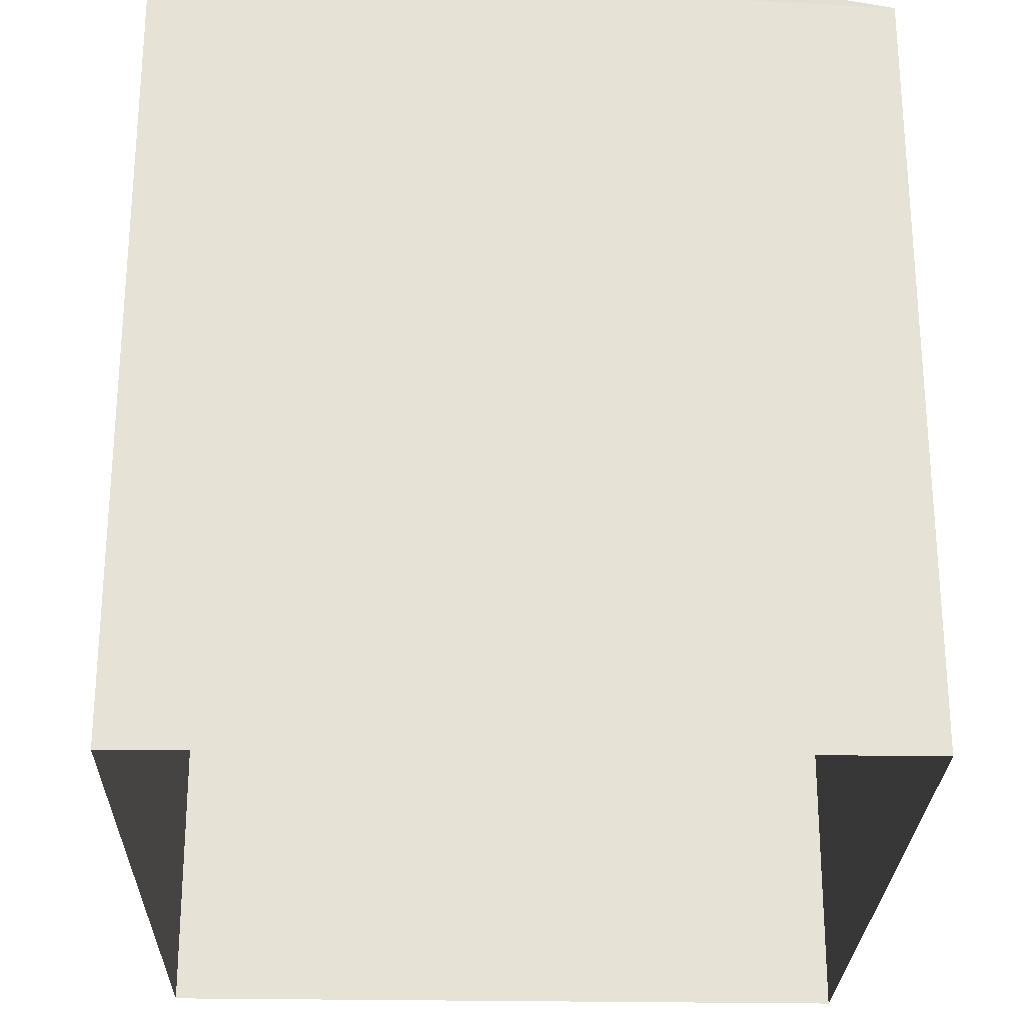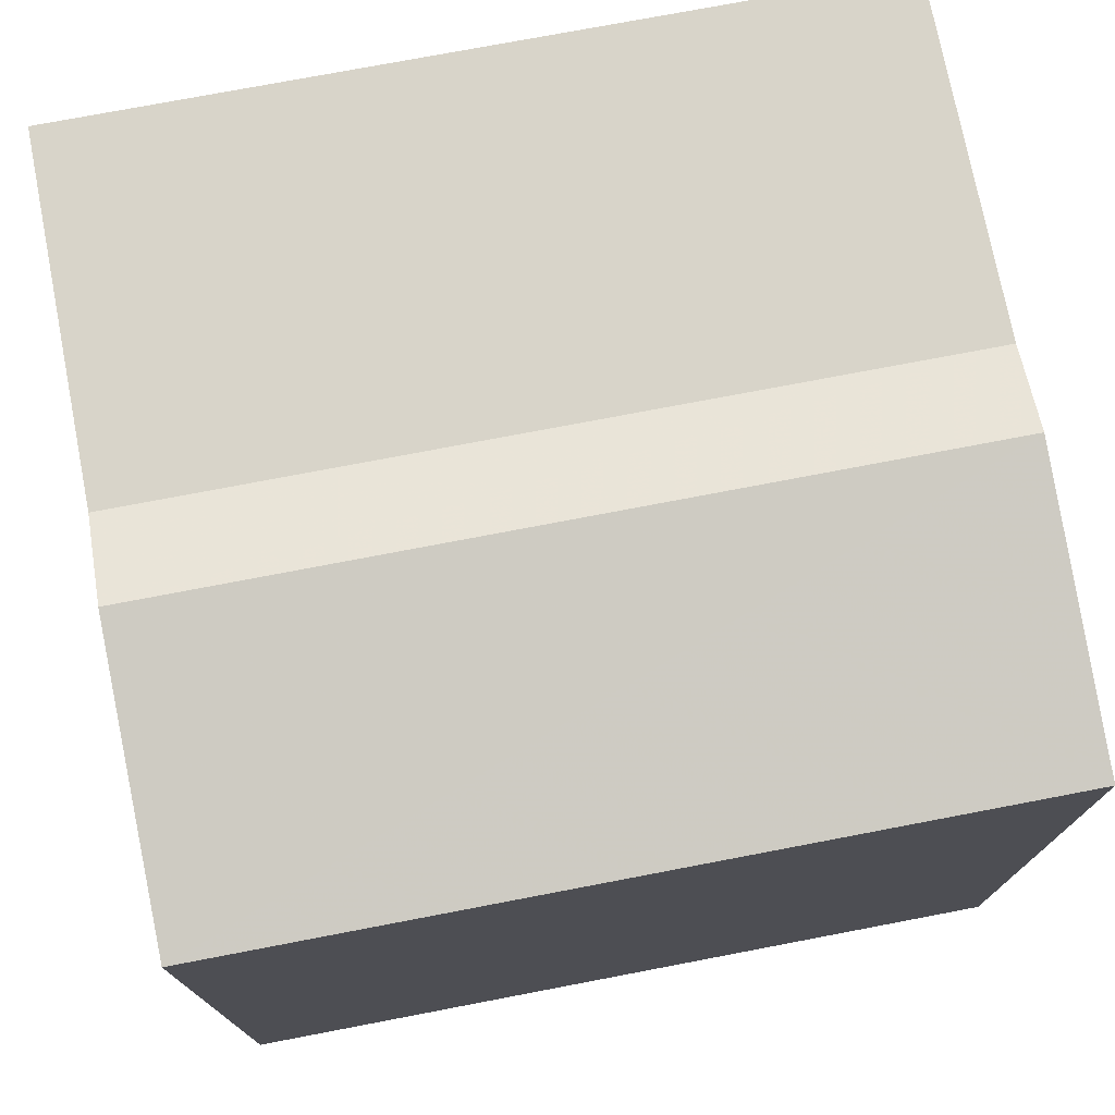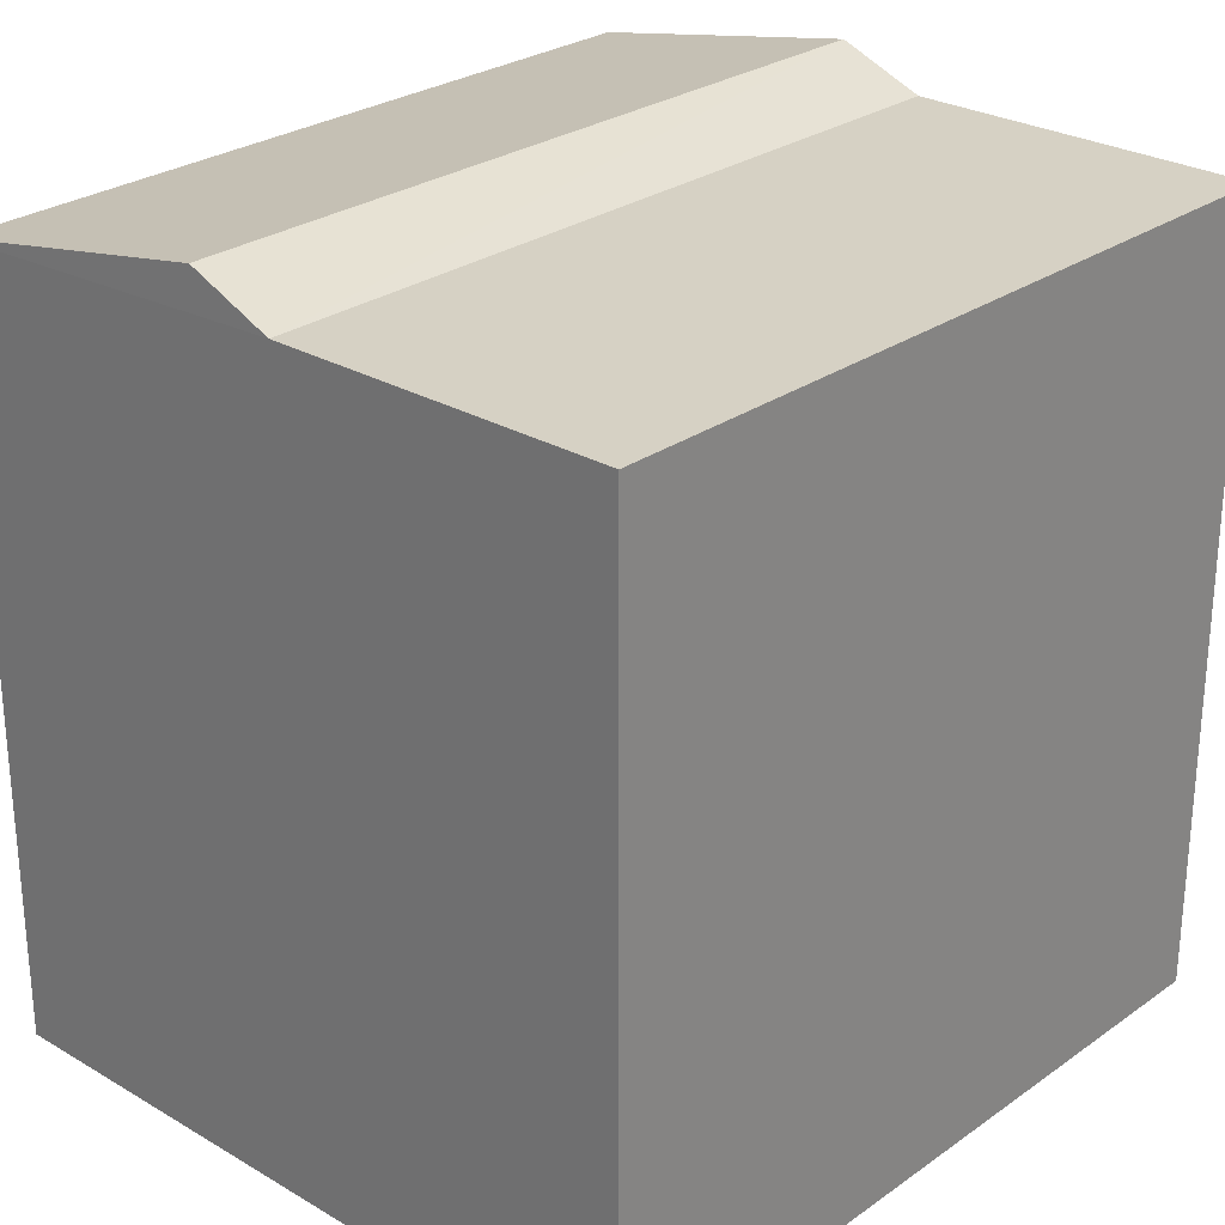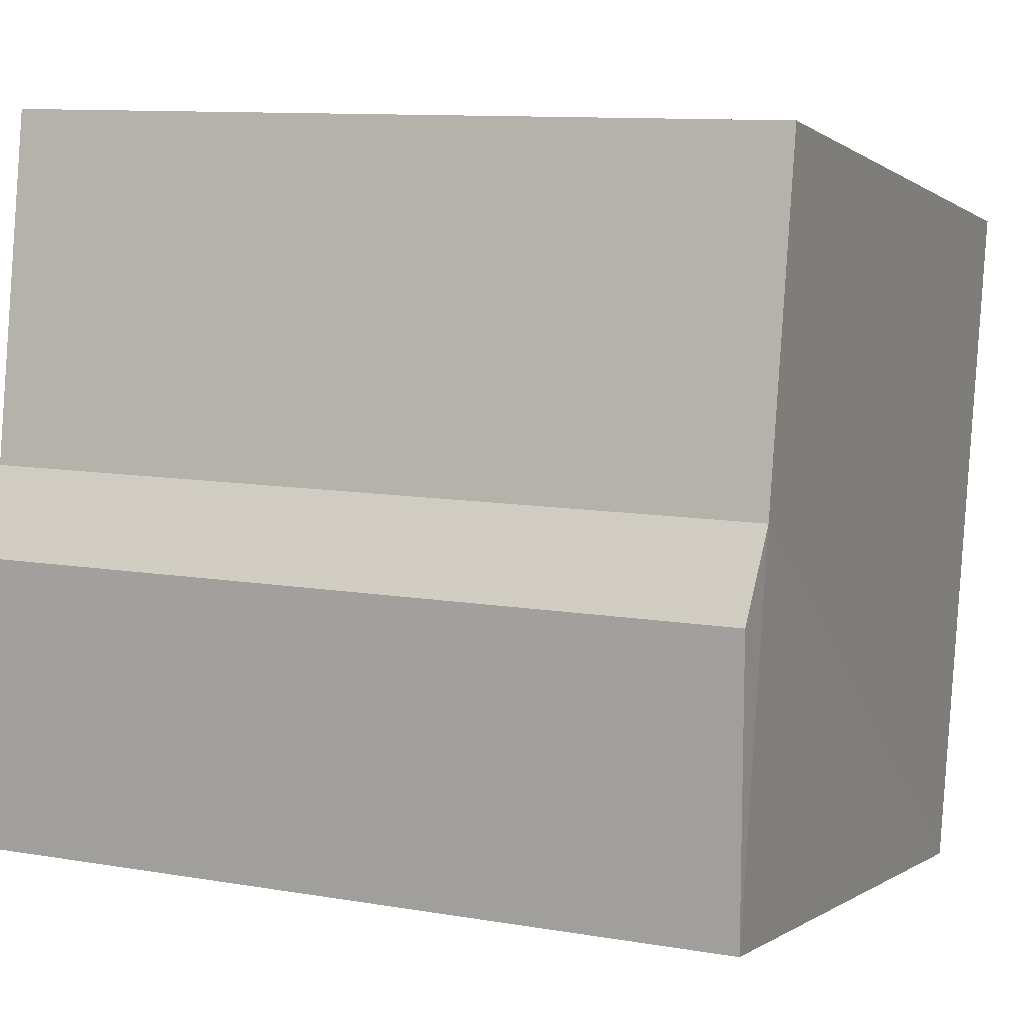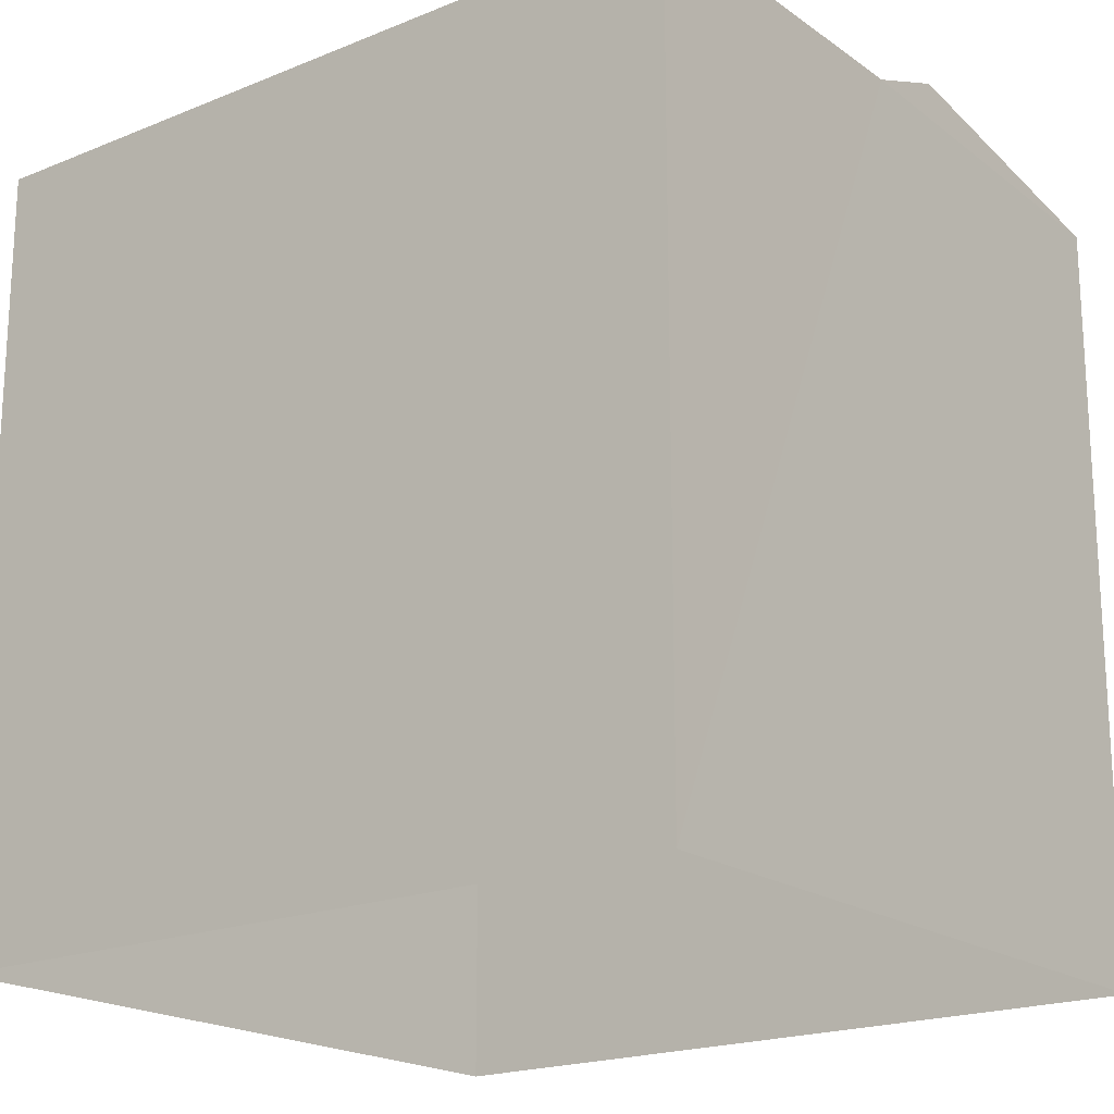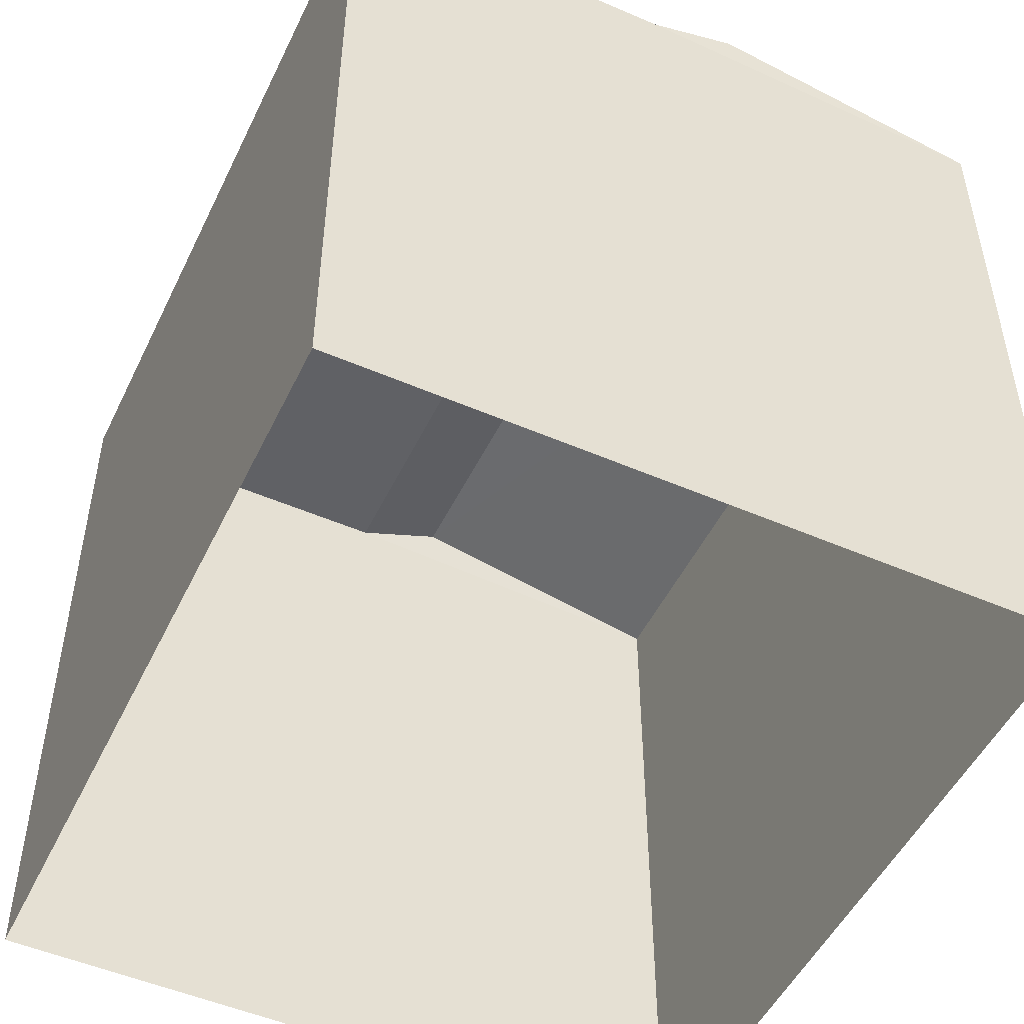
<metadata>
{"format":"obj","ext":"obj","renderer":"f3d","projection":"perspective","resolution":1024,"background":"white","views":[{"elev":-25.8,"azim":-95.8,"up":"+Z"},{"elev":75.7,"azim":-15.1,"up":"+Z"},{"elev":27.0,"azim":128.1,"up":"+Z"},{"elev":-0.3,"azim":22.3,"up":"+Y"},{"elev":-19.4,"azim":-146.7,"up":"+Z"},{"elev":-50.4,"azim":-119.7,"up":"+Z"}]}
</metadata>
<code>
v -3.731e+05 -1.04e+05 28.34
v -3.731e+05 -1.04e+05 28.34
v -3.731e+05 -1.04e+05 28.34
v -3.731e+05 -1.04e+05 28.34
v -3.731e+05 -1.04e+05 35.02
v -3.731e+05 -1.04e+05 35.02
v -3.731e+05 -1.04e+05 35.46
v -3.731e+05 -1.04e+05 35.46
v -3.731e+05 -1.04e+05 35.16
v -3.731e+05 -1.04e+05 35.16
v -3.731e+05 -1.04e+05 35.16
v -3.731e+05 -1.04e+05 35.16
f 1 2 3
f 1 4 2
f 5 6 7
f 8 5 7
f 8 7 9
f 10 8 9
f 10 11 12
f 10 9 11
f 12 4 1
f 12 11 4
f 8 10 5
f 12 1 10
f 5 10 3
f 10 1 3
f 5 3 2
f 6 5 2
f 4 9 2
f 2 9 6
f 11 9 4
f 6 9 7

</code>
